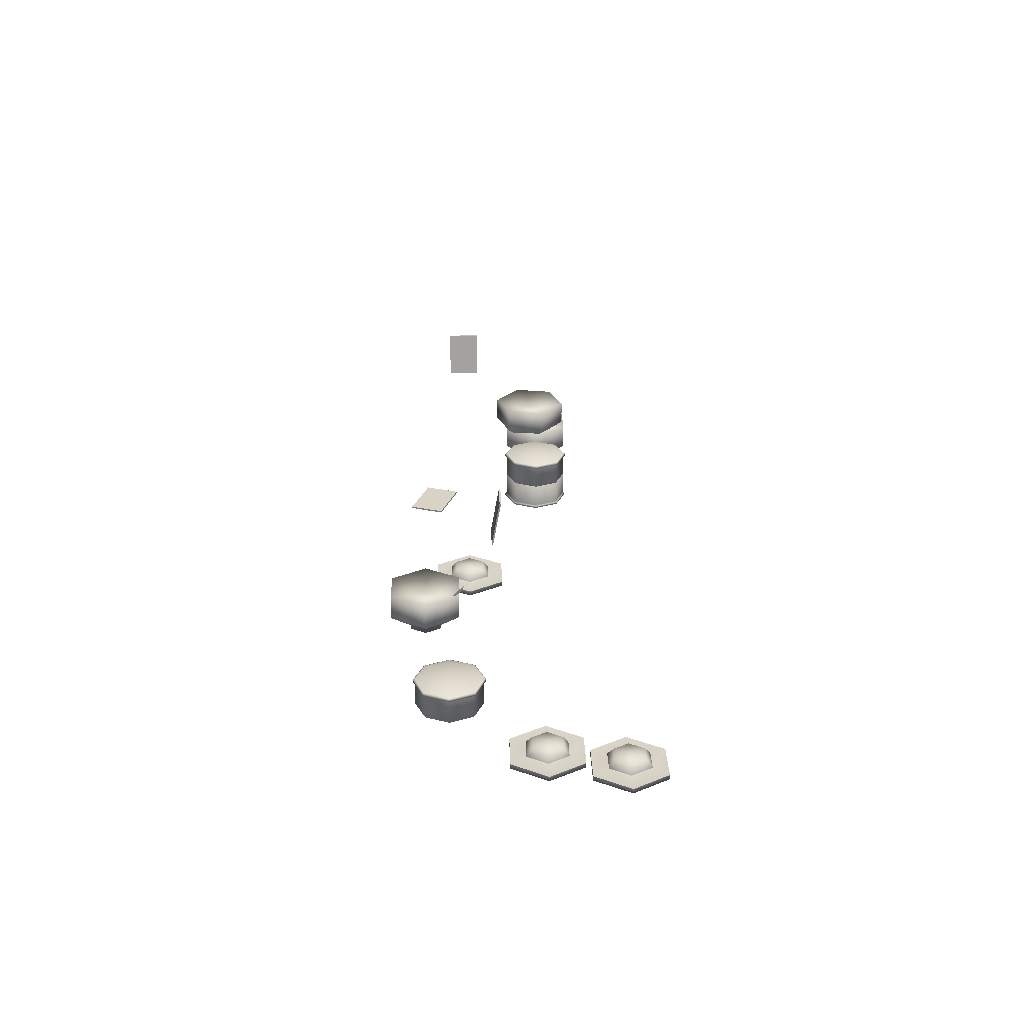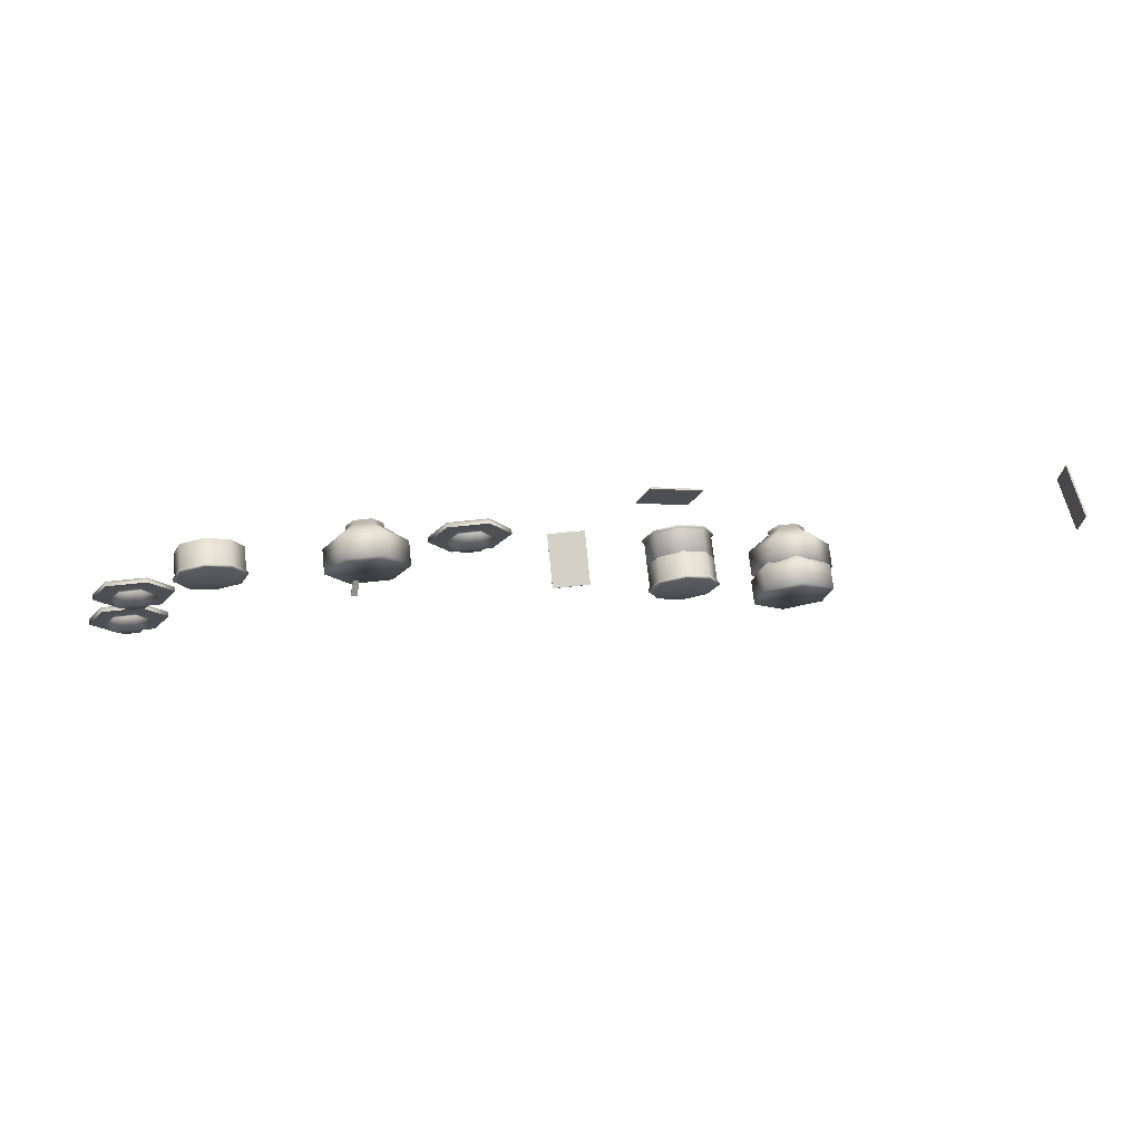
<metadata>
{"format":"obj","ext":"obj","renderer":"f3d","projection":"perspective","resolution":1024,"background":"white","views":[{"elev":27.7,"azim":88.4,"up":"+Y"},{"elev":71.2,"azim":174.0,"up":"+Z"}]}
</metadata>
<code>
o TastyFood_2
v 0.2916 3.698 4.232
v 0.06909 3.698 4.232
v 0.06909 3.38 4.287
v 0.2916 3.38 4.287
v 0.2916 3.696 4.221
v 0.06909 3.696 4.221
v 0.2916 3.378 4.277
v 0.06909 3.378 4.277
v 1.41 3.707 4.475
v 1.414 3.616 4.565
v 1.444 3.707 4.488
v 1.38 3.616 4.552
v 1.447 3.7 4.481
v 1.413 3.7 4.468
v 1.383 3.609 4.545
v 1.417 3.609 4.558
v 1.267 3.401 4.628
v 1.377 3.376 4.628
v 1.267 3.376 4.628
v 1.377 3.401 4.628
v 1.433 3.376 4.723
v 1.2 3.496 4.512
v 1.433 3.401 4.723
v 1.377 3.376 4.819
v 1.445 3.496 4.512
v 1.2 3.644 4.512
v 1.445 3.644 4.512
v 1.377 3.401 4.819
v 1.267 3.376 4.819
v 1.567 3.496 4.723
v 1.567 3.644 4.723
v 1.267 3.401 4.819
v 1.445 3.496 4.935
v 1.445 3.644 4.935
v 1.212 3.376 4.723
v 1.2 3.496 4.935
v 1.2 3.644 4.935
v 1.212 3.401 4.723
v 1.078 3.496 4.723
v 1.078 3.644 4.723
v 2.223 3.377 4.364
v 2.223 3.524 4.364
v 2.367 3.377 4.424
v 2.367 3.524 4.424
v 2.223 3.529 4.353
v 2.427 3.377 4.568
v 2.375 3.529 4.416
v 2.427 3.524 4.568
v 2.438 3.529 4.568
v 2.367 3.377 4.711
v 2.375 3.529 4.719
v 2.367 3.524 4.711
v 2.223 3.377 4.771
v 2.223 3.529 4.782
v 2.223 3.524 4.771
v 2.079 3.377 4.711
v 2.079 3.524 4.711
v 2.02 3.377 4.568
v 2.071 3.529 4.719
v 2.02 3.524 4.568
v 2.009 3.529 4.568
v 2.079 3.377 4.424
v 2.071 3.529 4.416
v 2.079 3.524 4.424
v 1.322 3.369 4.723
v 1.322 3.605 4.723
v 0.6181 3.412 4.228
v 0.8014 3.407 4.334
v 0.8625 3.412 4.228
v 0.9847 3.412 4.44
v 0.6793 3.407 4.334
v 0.8624 3.407 4.44
v 0.496 3.412 4.44
v 0.8014 3.407 4.546
v 0.6182 3.407 4.44
v 0.8625 3.412 4.651
v 0.6793 3.407 4.546
v 0.6181 3.412 4.651
v 2.223 3.377 4.568
v 0.9847 3.383 4.44
v 0.8625 3.383 4.228
v 0.8625 3.383 4.651
v 0.6181 3.383 4.228
v 0.6181 3.383 4.651
v 0.496 3.383 4.44
v 0.8504 3.364 4.44
v 0.7954 3.364 4.535
v 0.7954 3.364 4.344
v 0.6853 3.364 4.535
v 0.6853 3.364 4.344
v 0.6303 3.364 4.44
v 0.6853 3.351 4.535
v 0.6303 3.351 4.44
v 0.6853 3.351 4.344
v 0.7954 3.351 4.344
v 0.7403 3.358 4.44
v 0.8504 3.351 4.44
v 0.7954 3.351 4.535
v 2.438 3.543 4.568
v 2.375 3.543 4.719
v 2.375 3.543 4.416
v 2.223 3.543 4.782
v 2.427 3.548 4.568
v 2.071 3.543 4.719
v 2.367 3.548 4.711
v 2.009 3.543 4.568
v 2.079 3.548 4.711
v 2.071 3.543 4.416
v 2.02 3.548 4.568
v 2.223 3.543 4.353
v 2.079 3.548 4.424
v 2.223 3.548 4.364
v 2.367 3.548 4.424
v 2.223 3.564 4.416
v 2.375 3.564 4.568
v 2.33 3.564 4.46
v 2.33 3.564 4.675
v 2.223 3.578 4.568
v 2.116 3.564 4.46
v 2.071 3.564 4.568
v 2.223 3.564 4.719
v 2.116 3.564 4.675
v 2.223 3.548 4.771
v 0.6005 3.425 4.439
v 0.6709 3.425 4.318
v 0.6699 3.425 4.561
v 0.8107 3.425 4.319
v 0.8098 3.425 4.561
v 0.6898 3.469 4.351
v 0.8802 3.425 4.44
v 0.7909 3.469 4.529
v 0.6886 3.469 4.528
v 0.638 3.469 4.439
v 0.7403 3.483 4.44
v 0.7921 3.469 4.352
v 0.8427 3.469 4.44
f 1 2 3
f 1 3 4
f 5 2 1
f 2 5 6
f 7 8 6
f 7 6 5
f 4 3 8
f 4 8 7
f 7 5 4
f 1 4 5
f 3 6 8
f 6 3 2
f 9 10 11
f 10 9 12
f 13 14 9
f 9 11 13
f 15 14 16
f 14 13 16
f 12 16 10
f 16 12 15
f 11 10 13
f 13 10 16
f 12 14 15
f 14 12 9
f 17 18 19
f 18 17 20
f 21 18 20
f 17 22 20
f 20 23 21
f 24 21 23
f 20 22 25
f 25 23 20
f 22 26 25
f 25 26 27
f 23 28 24
f 28 29 24
f 25 30 23
f 30 25 27
f 28 23 30
f 31 30 27
f 28 32 29
f 33 30 31
f 28 30 33
f 33 32 28
f 34 33 31
f 32 35 29
f 34 36 33
f 33 36 32
f 34 37 36
f 35 32 38
f 38 19 35
f 19 38 17
f 39 32 36
f 32 39 38
f 37 39 36
f 39 17 38
f 39 37 40
f 39 22 17
f 40 22 39
f 22 40 26
f 41 42 43
f 43 42 44
f 45 44 42
f 46 43 44
f 44 45 47
f 48 46 44
f 47 48 44
f 47 49 48
f 50 46 48
f 51 48 49
f 52 50 48
f 48 51 52
f 52 53 50
f 54 52 51
f 52 55 53
f 52 54 55
f 55 56 53
f 55 57 56
f 54 57 55
f 57 58 56
f 54 59 57
f 58 57 60
f 59 60 57
f 60 59 61
f 60 62 58
f 63 60 61
f 62 60 64
f 60 63 64
f 62 64 41
f 45 64 63
f 41 64 42
f 64 45 42
f 19 18 65
f 35 19 65
f 18 21 65
f 29 35 65
f 21 24 65
f 24 29 65
f 27 26 66
f 31 27 66
f 26 40 66
f 34 31 66
f 40 37 66
f 37 34 66
f 67 68 69
f 68 70 69
f 68 67 71
f 70 68 72
f 73 71 67
f 74 70 72
f 71 73 75
f 70 74 76
f 73 77 75
f 77 76 74
f 73 78 77
f 76 77 78
f 41 43 79
f 62 41 79
f 43 46 79
f 58 62 79
f 46 50 79
f 56 58 79
f 50 53 79
f 53 56 79
f 69 70 80
f 80 81 69
f 82 80 70
f 81 67 69
f 70 76 82
f 81 83 67
f 76 84 82
f 83 73 67
f 76 78 84
f 73 83 85
f 78 85 84
f 85 78 73
f 82 86 80
f 81 80 86
f 86 82 87
f 84 87 82
f 81 86 88
f 88 83 81
f 87 84 89
f 85 89 84
f 90 83 88
f 85 83 90
f 89 85 91
f 85 90 91
f 87 89 92
f 93 89 91
f 89 93 92
f 94 91 90
f 91 94 93
f 90 95 94
f 95 90 88
f 93 94 96
f 94 95 96
f 92 93 96
f 97 95 88
f 95 97 96
f 88 86 97
f 98 92 96
f 97 98 96
f 98 97 86
f 87 92 98
f 86 87 98
f 51 49 99
f 47 99 49
f 99 100 51
f 100 54 51
f 99 47 101
f 100 102 54
f 102 59 54
f 103 100 99
f 102 104 59
f 104 61 59
f 102 100 105
f 100 103 105
f 61 104 106
f 106 63 61
f 102 107 104
f 63 106 108
f 45 63 108
f 104 109 106
f 108 106 109
f 109 104 107
f 45 108 110
f 47 45 110
f 47 110 101
f 111 110 108
f 108 109 111
f 101 110 112
f 110 111 112
f 112 113 101
f 99 101 113
f 99 113 103
f 111 114 112
f 113 115 103
f 105 103 115
f 112 116 113
f 115 113 116
f 116 112 114
f 105 115 117
f 115 116 118
f 116 114 118
f 117 115 118
f 114 111 119
f 114 119 118
f 109 119 111
f 119 120 118
f 119 109 120
f 121 117 118
f 109 122 120
f 120 122 118
f 122 121 118
f 109 107 122
f 123 117 121
f 122 123 121
f 123 122 107
f 117 123 105
f 107 102 123
f 102 105 123
f 124 71 75
f 77 124 75
f 124 125 71
f 68 71 125
f 124 77 126
f 68 125 127
f 128 126 77
f 128 77 74
f 127 125 129
f 124 129 125
f 130 128 74
f 74 72 130
f 68 130 72
f 130 68 127
f 126 128 131
f 130 131 128
f 132 124 126
f 126 131 132
f 124 132 133
f 129 124 133
f 133 132 134
f 129 133 134
f 132 131 134
f 127 129 135
f 135 129 134
f 130 127 135
f 131 136 134
f 131 130 136
f 136 135 134
f 135 136 130
o singles_pCylinder26_polySurface31_16
v -2.778 3.698 4.358
v -2.778 3.698 4.581
v -2.723 3.38 4.581
v -2.723 3.38 4.358
v -2.789 3.696 4.358
v -2.789 3.696 4.581
v -2.733 3.378 4.358
v -2.733 3.378 4.581
f 137 138 139
f 137 139 140
f 141 138 137
f 138 141 142
f 143 144 142
f 143 142 141
f 140 139 144
f 140 144 143
f 143 141 140
f 137 140 141
f 139 142 144
f 142 139 138
o singles_pCylinder26_polySurface32
v -0.5279 3.375 4.529
v -0.604 3.375 4.738
v -0.3004 3.375 4.849
v -0.2242 3.375 4.64
v -0.5279 3.365 4.529
v -0.604 3.365 4.738
v -0.2243 3.364 4.64
v -0.3004 3.364 4.849
f 145 146 147
f 145 147 148
f 149 146 145
f 146 149 150
f 151 152 150
f 151 150 149
f 148 147 152
f 148 152 151
f 151 149 148
f 145 148 149
f 147 150 152
f 150 147 146
o singles_pCylinder26_polySurface37
v -1.213 3.401 3.838
v -1.103 3.376 3.838
v -1.213 3.376 3.838
v -1.103 3.401 3.838
v -1.047 3.376 3.933
v -1.28 3.496 3.722
v -1.047 3.401 3.933
v -1.103 3.376 4.029
v -1.035 3.496 3.722
v -1.28 3.644 3.722
v -1.035 3.644 3.722
v -1.103 3.401 4.029
v -1.213 3.376 4.029
v -0.9132 3.496 3.933
v -0.9132 3.644 3.933
v -1.213 3.401 4.029
v -1.035 3.496 4.145
v -1.035 3.644 4.145
v -1.268 3.376 3.933
v -1.28 3.496 4.145
v -1.28 3.644 4.145
v -1.268 3.401 3.933
v -1.402 3.496 3.933
v -1.402 3.644 3.933
v -1.158 3.369 3.933
v -1.158 3.605 3.933
f 153 154 155
f 154 153 156
f 157 154 156
f 153 158 156
f 156 159 157
f 160 157 159
f 156 158 161
f 161 159 156
f 158 162 161
f 161 162 163
f 159 164 160
f 164 165 160
f 161 166 159
f 166 161 163
f 164 159 166
f 167 166 163
f 164 168 165
f 169 166 167
f 164 166 169
f 169 168 164
f 170 169 167
f 168 171 165
f 170 172 169
f 169 172 168
f 170 173 172
f 171 168 174
f 174 155 171
f 155 174 153
f 175 168 172
f 168 175 174
f 173 175 172
f 175 153 174
f 175 173 176
f 175 158 153
f 176 158 175
f 158 176 162
f 155 154 177
f 171 155 177
f 154 157 177
f 165 171 177
f 157 160 177
f 160 165 177
f 163 162 178
f 167 163 178
f 162 176 178
f 170 167 178
f 176 173 178
f 173 170 178
o singles_pCylinder26_polySurface38
v -1.225 3.571 3.905
v -1.122 3.546 3.867
v -1.225 3.546 3.905
v -1.122 3.571 3.867
v -1.037 3.546 3.938
v -1.328 3.666 3.818
v -1.037 3.571 3.938
v -1.056 3.546 4.046
v -1.098 3.666 3.735
v -1.328 3.814 3.818
v -1.098 3.814 3.735
v -1.056 3.571 4.046
v -1.16 3.546 4.084
v -0.9111 3.666 3.892
v -0.9111 3.814 3.892
v -1.16 3.571 4.084
v -0.9535 3.666 4.132
v -0.9535 3.814 4.132
v -1.244 3.546 4.013
v -1.183 3.666 4.216
v -1.183 3.814 4.216
v -1.244 3.571 4.013
v -1.37 3.666 4.059
v -1.37 3.814 4.059
v -1.141 3.539 3.975
v -1.141 3.775 3.975
f 179 180 181
f 180 179 182
f 183 180 182
f 179 184 182
f 182 185 183
f 186 183 185
f 182 184 187
f 187 185 182
f 184 188 187
f 187 188 189
f 185 190 186
f 190 191 186
f 187 192 185
f 192 187 189
f 190 185 192
f 193 192 189
f 190 194 191
f 195 192 193
f 190 192 195
f 195 194 190
f 196 195 193
f 194 197 191
f 196 198 195
f 195 198 194
f 196 199 198
f 197 194 200
f 200 181 197
f 181 200 179
f 201 194 198
f 194 201 200
f 199 201 198
f 201 179 200
f 201 199 202
f 201 184 179
f 202 184 201
f 184 202 188
f 181 180 203
f 197 181 203
f 180 183 203
f 191 197 203
f 183 186 203
f 186 191 203
f 189 188 204
f 193 189 204
f 188 202 204
f 196 193 204
f 202 199 204
f 199 196 204
o singles_pCylinder26_polySurface42
v -0.4968 3.523 3.754
v -0.4968 3.671 3.754
v -0.353 3.523 3.814
v -0.353 3.671 3.814
v -0.4968 3.675 3.743
v -0.2935 3.523 3.958
v -0.3451 3.675 3.806
v -0.2935 3.671 3.958
v -0.2822 3.675 3.958
v -0.353 3.523 4.101
v -0.3451 3.675 4.109
v -0.353 3.671 4.101
v -0.4968 3.523 4.161
v -0.4968 3.675 4.172
v -0.4968 3.671 4.161
v -0.6406 3.523 4.101
v -0.6406 3.671 4.101
v -0.7001 3.523 3.958
v -0.6485 3.675 4.109
v -0.7001 3.671 3.958
v -0.7114 3.675 3.958
v -0.6406 3.523 3.814
v -0.6485 3.675 3.806
v -0.6406 3.671 3.814
v -0.4968 3.523 3.958
v -0.2822 3.69 3.958
v -0.3451 3.69 4.109
v -0.3451 3.69 3.806
v -0.4968 3.69 4.172
v -0.2935 3.694 3.958
v -0.6485 3.69 4.109
v -0.353 3.694 4.101
v -0.7114 3.69 3.958
v -0.6406 3.694 4.101
v -0.6485 3.69 3.806
v -0.7001 3.694 3.958
v -0.4968 3.69 3.743
v -0.6406 3.694 3.814
v -0.4968 3.694 3.754
v -0.353 3.694 3.814
v -0.4968 3.711 3.806
v -0.3451 3.711 3.958
v -0.3895 3.711 3.85
v -0.3895 3.711 4.065
v -0.4968 3.724 3.958
v -0.6041 3.711 3.85
v -0.6485 3.711 3.958
v -0.4968 3.711 4.109
v -0.6041 3.711 4.065
v -0.4968 3.694 4.161
f 205 206 207
f 207 206 208
f 209 208 206
f 210 207 208
f 208 209 211
f 212 210 208
f 211 212 208
f 211 213 212
f 214 210 212
f 215 212 213
f 216 214 212
f 212 215 216
f 216 217 214
f 218 216 215
f 216 219 217
f 216 218 219
f 219 220 217
f 219 221 220
f 218 221 219
f 221 222 220
f 218 223 221
f 222 221 224
f 223 224 221
f 224 223 225
f 224 226 222
f 227 224 225
f 226 224 228
f 224 227 228
f 226 228 205
f 209 228 227
f 205 228 206
f 228 209 206
f 205 207 229
f 226 205 229
f 207 210 229
f 222 226 229
f 210 214 229
f 220 222 229
f 214 217 229
f 217 220 229
f 215 213 230
f 211 230 213
f 230 231 215
f 231 218 215
f 230 211 232
f 231 233 218
f 233 223 218
f 234 231 230
f 233 235 223
f 235 225 223
f 233 231 236
f 231 234 236
f 225 235 237
f 237 227 225
f 233 238 235
f 227 237 239
f 209 227 239
f 235 240 237
f 239 237 240
f 240 235 238
f 209 239 241
f 211 209 241
f 211 241 232
f 242 241 239
f 239 240 242
f 232 241 243
f 241 242 243
f 243 244 232
f 230 232 244
f 230 244 234
f 242 245 243
f 244 246 234
f 236 234 246
f 243 247 244
f 246 244 247
f 247 243 245
f 236 246 248
f 246 247 249
f 247 245 249
f 248 246 249
f 245 242 250
f 245 250 249
f 240 250 242
f 250 251 249
f 250 240 251
f 252 248 249
f 240 253 251
f 251 253 249
f 253 252 249
f 240 238 253
f 254 248 252
f 253 254 252
f 254 253 238
f 248 254 236
f 238 233 254
f 233 236 254
o singles_pCylinder26_polySurface43
v -0.4966 3.527 3.754
v -0.4966 3.38 3.754
v -0.6403 3.527 3.814
v -0.6403 3.38 3.814
v -0.4966 3.375 3.743
v -0.6999 3.527 3.958
v -0.6483 3.375 3.806
v -0.6999 3.38 3.958
v -0.7112 3.375 3.958
v -0.6403 3.527 4.102
v -0.6483 3.375 4.109
v -0.6403 3.38 4.102
v -0.4966 3.527 4.161
v -0.4966 3.375 4.172
v -0.4966 3.38 4.161
v -0.3528 3.527 4.102
v -0.3528 3.38 4.102
v -0.2932 3.527 3.958
v -0.3448 3.375 4.109
v -0.2932 3.38 3.958
v -0.282 3.375 3.958
v -0.3528 3.527 3.814
v -0.3448 3.375 3.806
v -0.3528 3.38 3.814
v -0.4966 3.527 3.958
v -0.7112 3.361 3.958
v -0.6483 3.361 4.109
v -0.6483 3.361 3.806
v -0.4966 3.361 4.172
v -0.6999 3.357 3.958
v -0.3448 3.361 4.109
v -0.6403 3.357 4.102
v -0.282 3.361 3.958
v -0.3528 3.357 4.102
v -0.3448 3.361 3.806
v -0.2932 3.357 3.958
v -0.4966 3.361 3.743
v -0.3528 3.357 3.814
v -0.4966 3.357 3.754
v -0.6403 3.357 3.814
v -0.4966 3.34 3.806
v -0.6483 3.34 3.958
v -0.6038 3.34 3.85
v -0.6038 3.34 4.065
v -0.4966 3.326 3.958
v -0.3893 3.34 3.85
v -0.3449 3.34 3.958
v -0.4966 3.34 4.109
v -0.3893 3.34 4.065
v -0.4966 3.357 4.161
f 255 256 257
f 257 256 258
f 259 258 256
f 260 257 258
f 258 259 261
f 262 260 258
f 261 262 258
f 261 263 262
f 264 260 262
f 265 262 263
f 266 264 262
f 262 265 266
f 266 267 264
f 268 266 265
f 266 269 267
f 266 268 269
f 269 270 267
f 269 271 270
f 268 271 269
f 271 272 270
f 268 273 271
f 272 271 274
f 273 274 271
f 274 273 275
f 274 276 272
f 277 274 275
f 276 274 278
f 274 277 278
f 276 278 255
f 259 278 277
f 255 278 256
f 278 259 256
f 255 257 279
f 276 255 279
f 257 260 279
f 272 276 279
f 260 264 279
f 270 272 279
f 264 267 279
f 267 270 279
f 265 263 280
f 261 280 263
f 280 281 265
f 281 268 265
f 280 261 282
f 281 283 268
f 283 273 268
f 284 281 280
f 283 285 273
f 285 275 273
f 283 281 286
f 281 284 286
f 275 285 287
f 287 277 275
f 283 288 285
f 277 287 289
f 259 277 289
f 285 290 287
f 289 287 290
f 290 285 288
f 259 289 291
f 261 259 291
f 261 291 282
f 292 291 289
f 289 290 292
f 282 291 293
f 291 292 293
f 293 294 282
f 280 282 294
f 280 294 284
f 292 295 293
f 294 296 284
f 286 284 296
f 293 297 294
f 296 294 297
f 297 293 295
f 286 296 298
f 296 297 299
f 297 295 299
f 298 296 299
f 295 292 300
f 295 300 299
f 290 300 292
f 300 301 299
f 300 290 301
f 302 298 299
f 290 303 301
f 301 303 299
f 303 302 299
f 290 288 303
f 304 298 302
f 303 304 302
f 304 303 288
f 298 304 286
f 288 283 304
f 283 286 304
o singles_polySurface32_pCylinder27
v 2.769 3.412 3.352
v 2.952 3.407 3.458
v 3.013 3.412 3.352
v 3.135 3.412 3.563
v 2.83 3.407 3.458
v 3.013 3.407 3.563
v 2.647 3.412 3.563
v 2.952 3.407 3.669
v 2.769 3.407 3.563
v 3.013 3.412 3.775
v 2.83 3.407 3.669
v 2.769 3.412 3.775
v 3.135 3.383 3.563
v 3.013 3.383 3.352
v 3.013 3.383 3.775
v 2.769 3.383 3.352
v 2.769 3.383 3.775
v 2.647 3.383 3.563
v 3.001 3.364 3.563
v 2.946 3.364 3.659
v 2.946 3.364 3.468
v 2.836 3.364 3.659
v 2.836 3.364 3.468
v 2.781 3.364 3.563
v 2.836 3.351 3.659
v 2.781 3.351 3.563
v 2.836 3.351 3.468
v 2.946 3.351 3.468
v 2.891 3.358 3.563
v 3.001 3.351 3.563
v 2.946 3.351 3.659
v 2.751 3.425 3.563
v 2.821 3.425 3.442
v 2.82 3.425 3.684
v 2.961 3.425 3.443
v 2.96 3.425 3.685
v 2.84 3.469 3.474
v 3.031 3.425 3.564
v 2.941 3.469 3.652
v 2.839 3.469 3.652
v 2.789 3.469 3.563
v 2.891 3.483 3.563
v 2.943 3.469 3.475
v 2.993 3.469 3.564
f 305 306 307
f 306 308 307
f 306 305 309
f 308 306 310
f 311 309 305
f 312 308 310
f 309 311 313
f 308 312 314
f 311 315 313
f 315 314 312
f 311 316 315
f 314 315 316
f 307 308 317
f 317 318 307
f 319 317 308
f 318 305 307
f 308 314 319
f 318 320 305
f 314 321 319
f 320 311 305
f 314 316 321
f 311 320 322
f 316 322 321
f 322 316 311
f 319 323 317
f 318 317 323
f 323 319 324
f 321 324 319
f 318 323 325
f 325 320 318
f 324 321 326
f 322 326 321
f 327 320 325
f 322 320 327
f 326 322 328
f 322 327 328
f 324 326 329
f 330 326 328
f 326 330 329
f 331 328 327
f 328 331 330
f 327 332 331
f 332 327 325
f 330 331 333
f 331 332 333
f 329 330 333
f 334 332 325
f 332 334 333
f 325 323 334
f 335 329 333
f 334 335 333
f 335 334 323
f 324 329 335
f 323 324 335
f 336 309 313
f 315 336 313
f 336 337 309
f 306 309 337
f 336 315 338
f 306 337 339
f 340 338 315
f 340 315 312
f 339 337 341
f 336 341 337
f 342 340 312
f 312 310 342
f 306 342 310
f 342 306 339
f 338 340 343
f 342 343 340
f 344 336 338
f 338 343 344
f 336 344 345
f 341 336 345
f 345 344 346
f 341 345 346
f 344 343 346
f 339 341 347
f 347 341 346
f 342 339 347
f 343 348 346
f 343 342 348
f 348 347 346
f 347 348 342
o singles_polySurface32_pCylinder28
v 2.646 3.412 3.804
v 2.829 3.407 3.91
v 2.89 3.412 3.804
v 3.013 3.412 4.016
v 2.707 3.407 3.91
v 2.89 3.407 4.016
v 2.524 3.412 4.016
v 2.829 3.407 4.122
v 2.646 3.407 4.016
v 2.89 3.412 4.228
v 2.707 3.407 4.122
v 2.646 3.412 4.228
v 3.013 3.383 4.016
v 2.89 3.383 3.804
v 2.89 3.383 4.228
v 2.646 3.383 3.804
v 2.646 3.383 4.228
v 2.524 3.383 4.016
v 2.878 3.364 4.016
v 2.823 3.364 4.111
v 2.823 3.364 3.921
v 2.713 3.364 4.111
v 2.713 3.364 3.921
v 2.658 3.364 4.016
v 2.713 3.351 4.111
v 2.658 3.351 4.016
v 2.713 3.351 3.921
v 2.823 3.351 3.921
v 2.768 3.358 4.016
v 2.878 3.351 4.016
v 2.823 3.351 4.111
v 2.628 3.425 4.016
v 2.699 3.425 3.895
v 2.698 3.425 4.137
v 2.839 3.425 3.895
v 2.838 3.425 4.138
v 2.718 3.469 3.927
v 2.908 3.425 4.017
v 2.819 3.469 4.105
v 2.716 3.469 4.104
v 2.666 3.469 4.015
v 2.768 3.483 4.016
v 2.82 3.469 3.928
v 2.871 3.469 4.017
f 349 350 351
f 350 352 351
f 350 349 353
f 352 350 354
f 355 353 349
f 356 352 354
f 353 355 357
f 352 356 358
f 355 359 357
f 359 358 356
f 355 360 359
f 358 359 360
f 351 352 361
f 361 362 351
f 363 361 352
f 362 349 351
f 352 358 363
f 362 364 349
f 358 365 363
f 364 355 349
f 358 360 365
f 355 364 366
f 360 366 365
f 366 360 355
f 363 367 361
f 362 361 367
f 367 363 368
f 365 368 363
f 362 367 369
f 369 364 362
f 368 365 370
f 366 370 365
f 371 364 369
f 366 364 371
f 370 366 372
f 366 371 372
f 368 370 373
f 374 370 372
f 370 374 373
f 375 372 371
f 372 375 374
f 371 376 375
f 376 371 369
f 374 375 377
f 375 376 377
f 373 374 377
f 378 376 369
f 376 378 377
f 369 367 378
f 379 373 377
f 378 379 377
f 379 378 367
f 368 373 379
f 367 368 379
f 380 353 357
f 359 380 357
f 380 381 353
f 350 353 381
f 380 359 382
f 350 381 383
f 384 382 359
f 384 359 356
f 383 381 385
f 380 385 381
f 386 384 356
f 356 354 386
f 350 386 354
f 386 350 383
f 382 384 387
f 386 387 384
f 388 380 382
f 382 387 388
f 380 388 389
f 385 380 389
f 389 388 390
f 385 389 390
f 388 387 390
f 383 385 391
f 391 385 390
f 386 383 391
f 387 392 390
f 387 386 392
f 392 391 390
f 391 392 386

</code>
